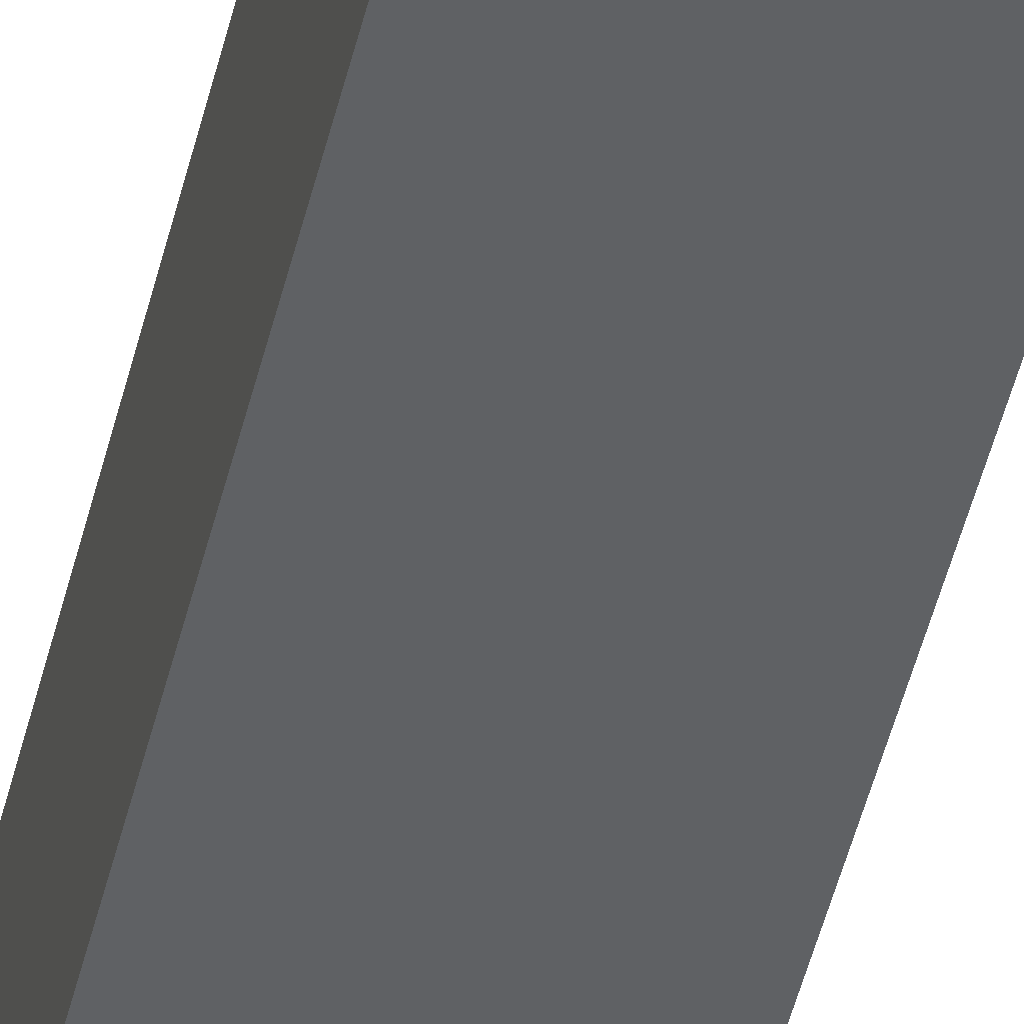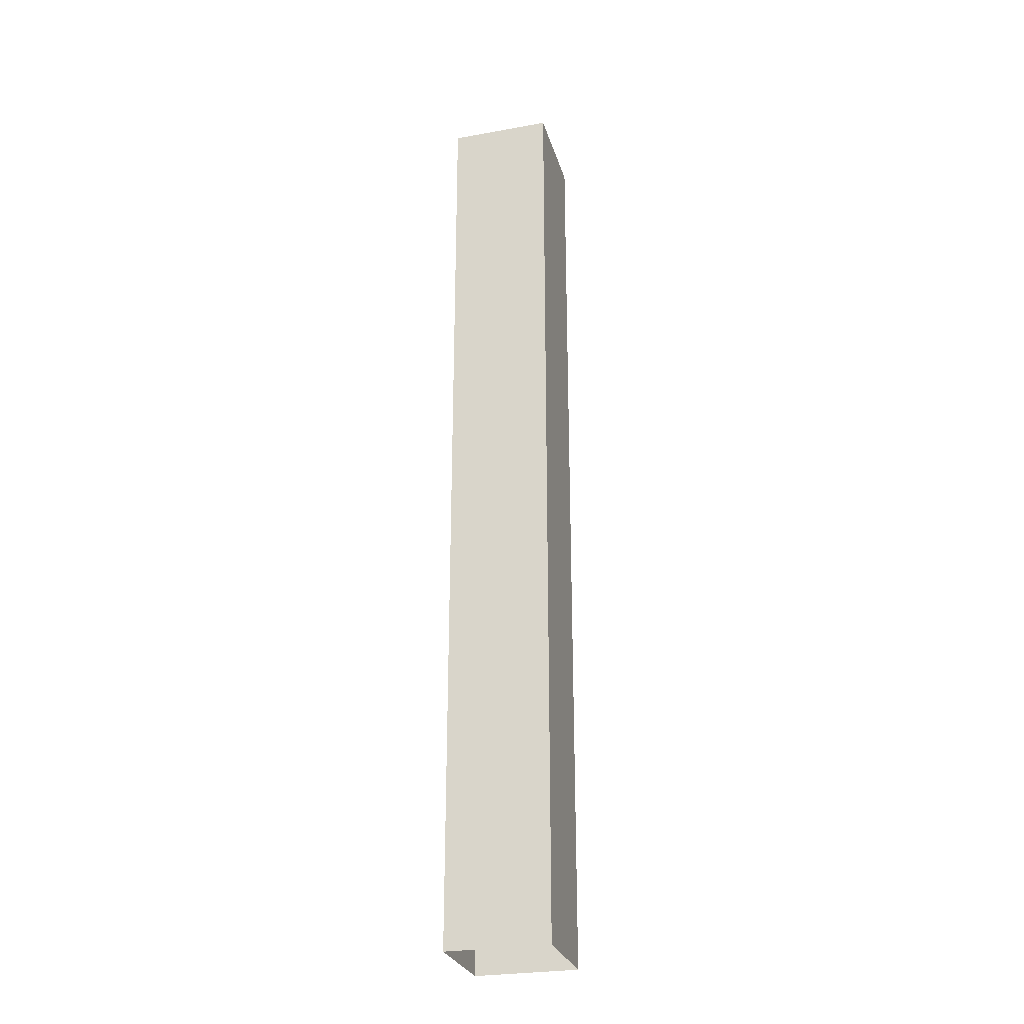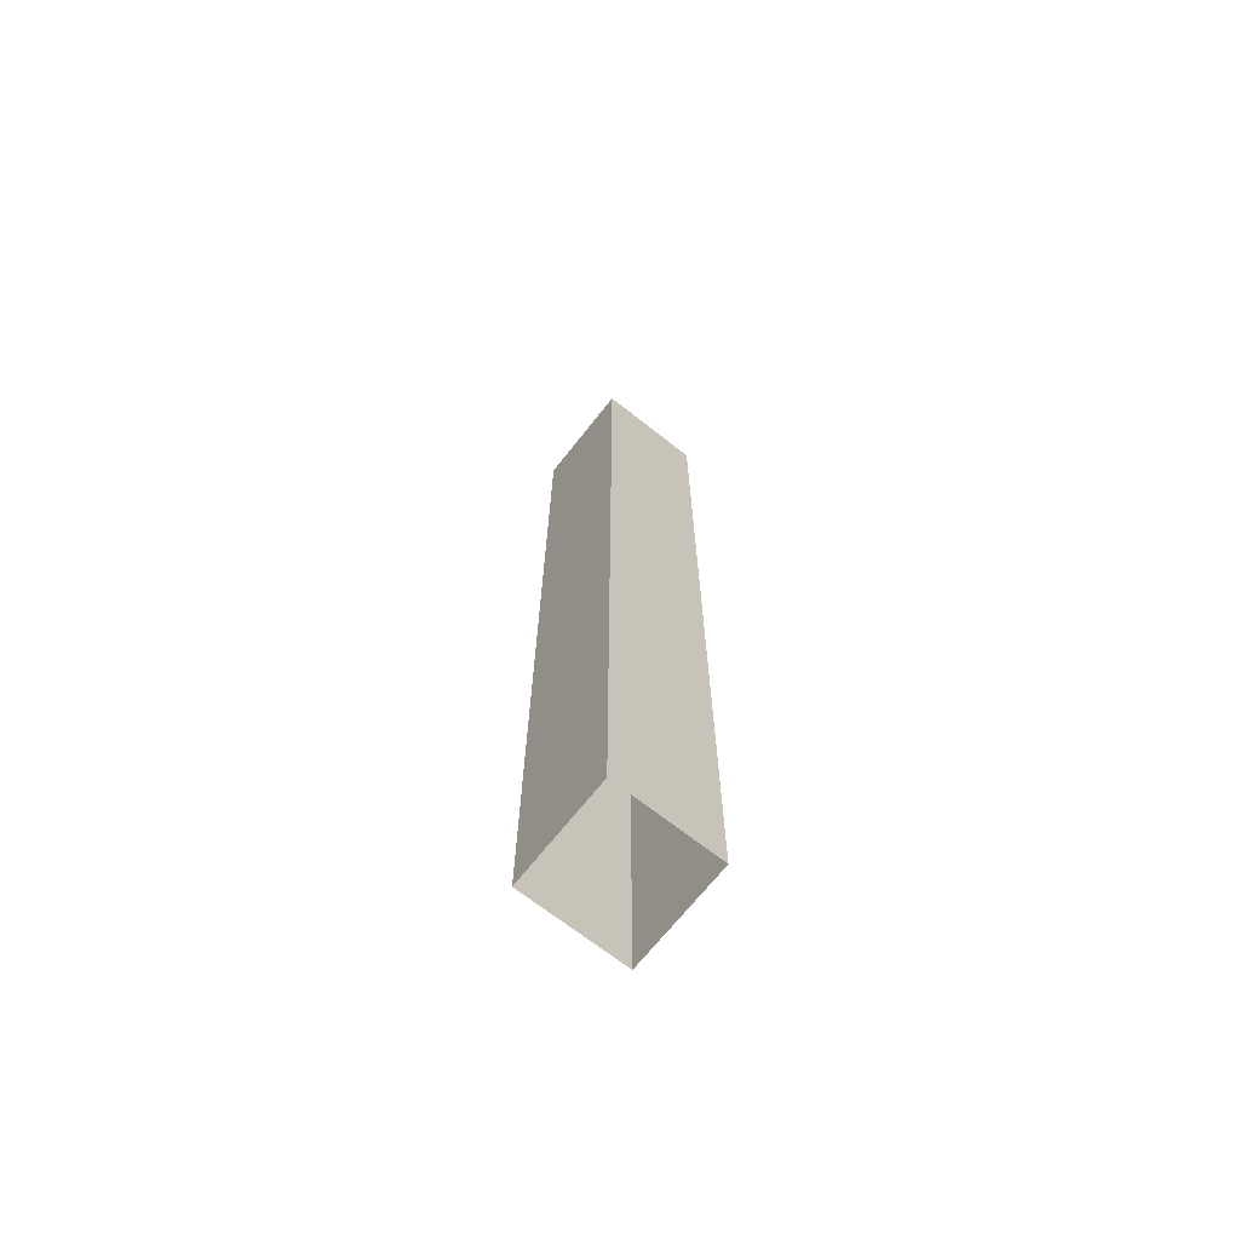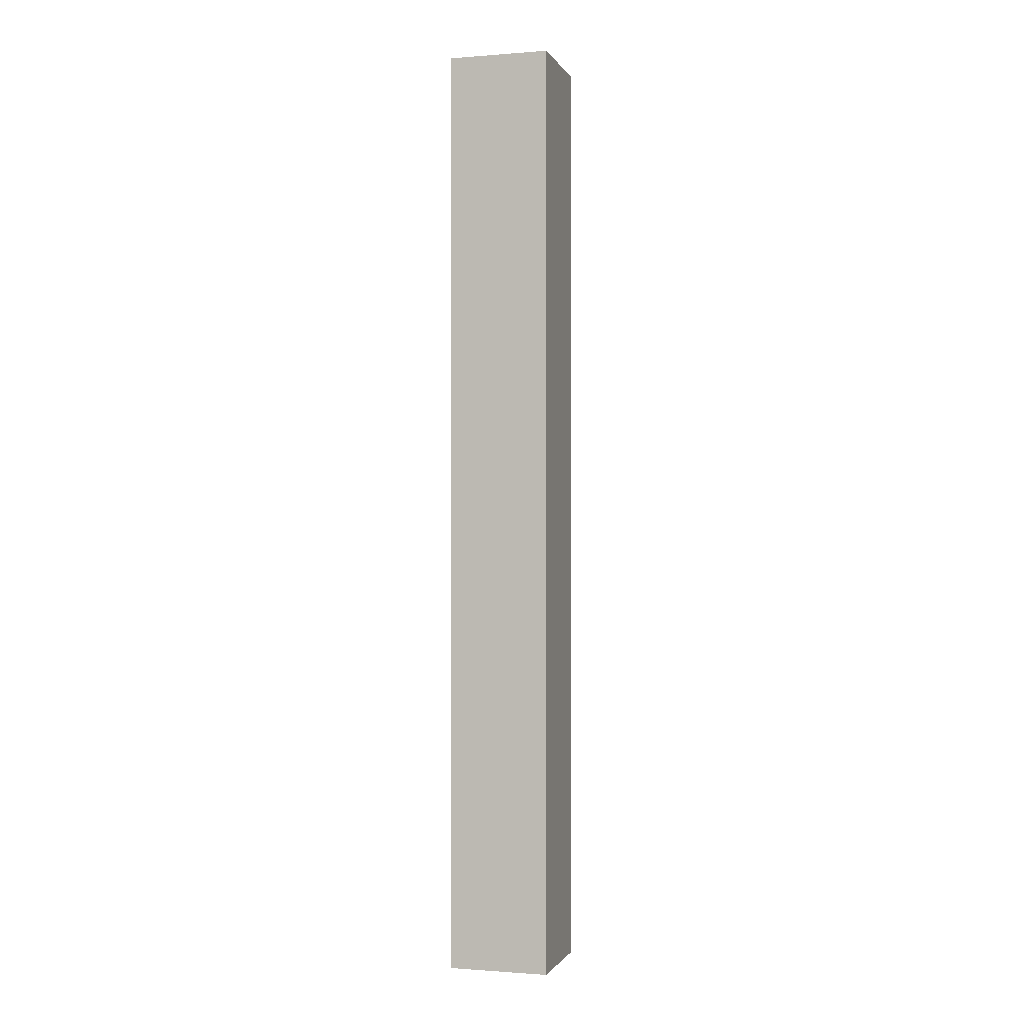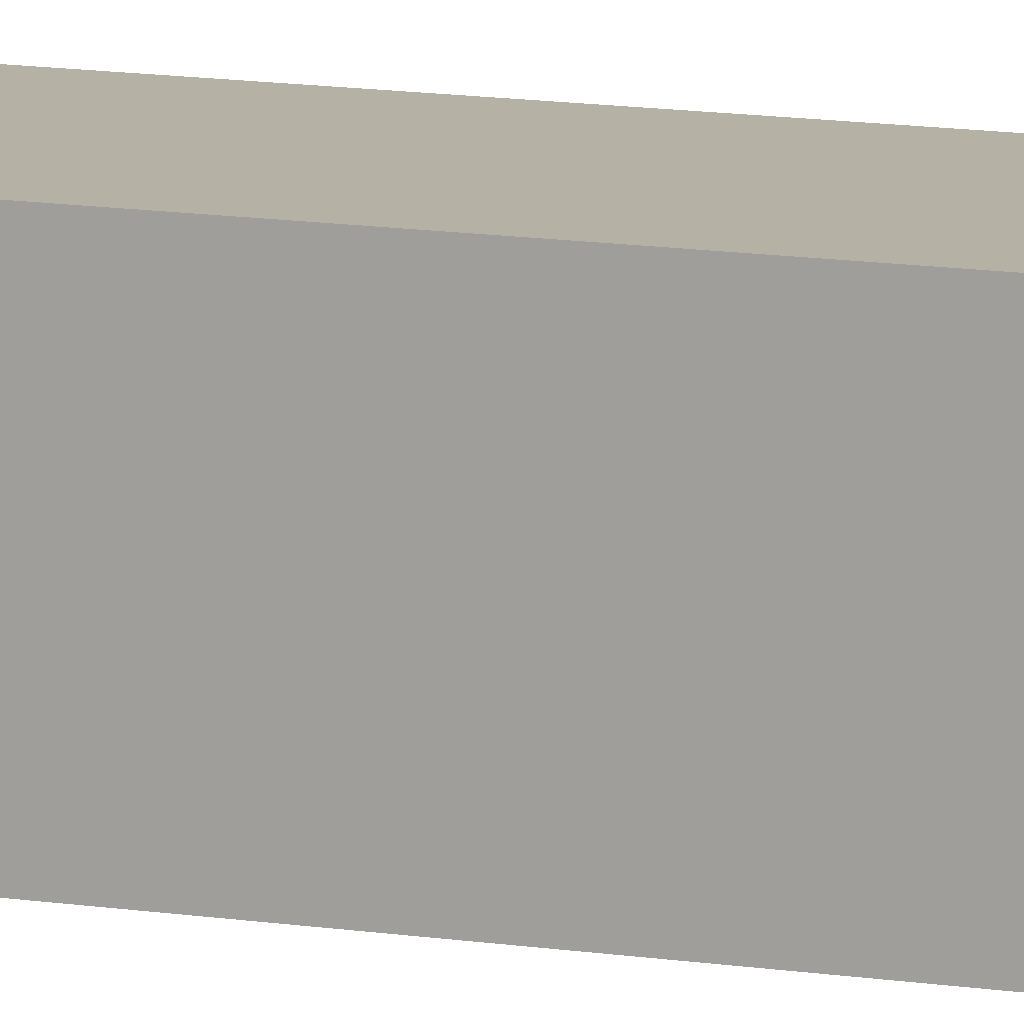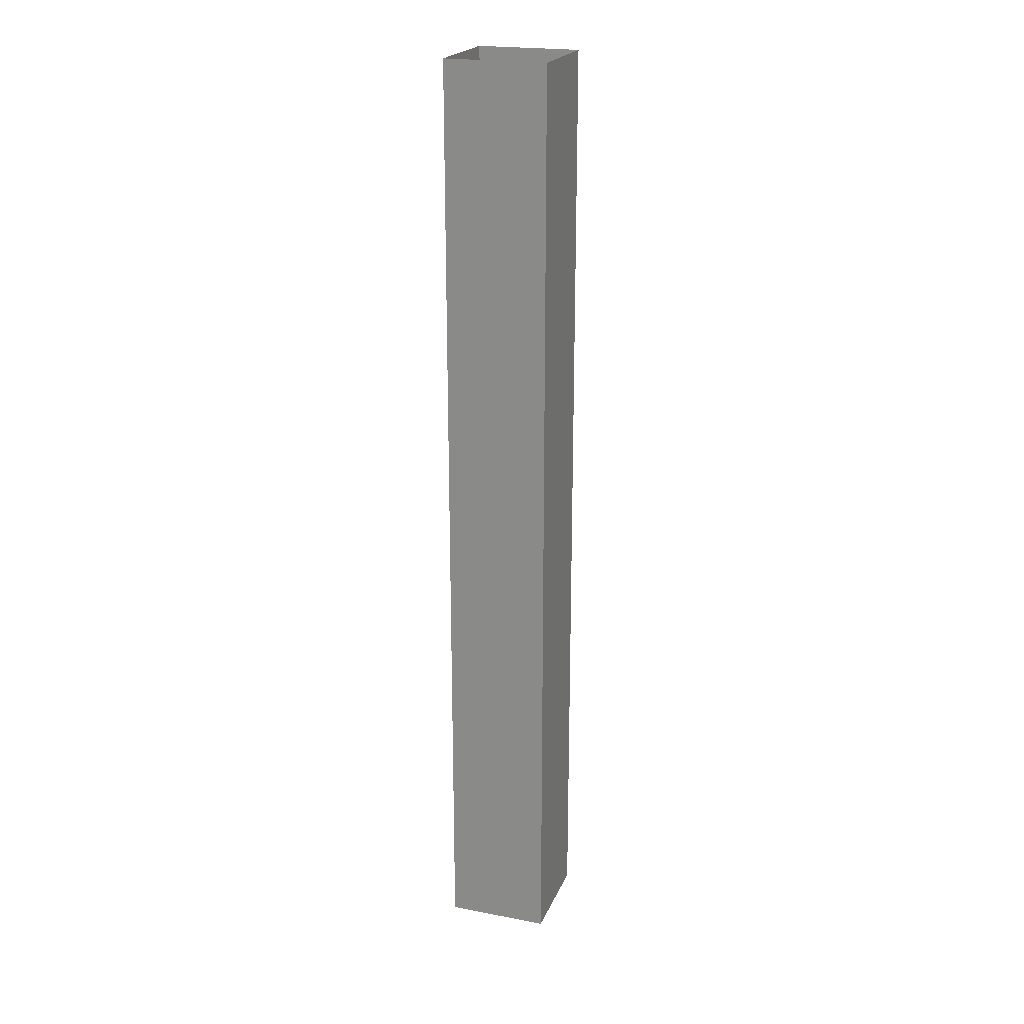
<metadata>
{"format":"obj","ext":"obj","renderer":"f3d","projection":"perspective","resolution":1024,"background":"white","views":[{"elev":-46.3,"azim":167.0,"up":"+Y"},{"elev":-27.5,"azim":105.4,"up":"+Z"},{"elev":-68.9,"azim":-38.3,"up":"+Z"},{"elev":-0.8,"azim":-73.7,"up":"+Z"},{"elev":12.0,"azim":-69.0,"up":"+Y"},{"elev":21.7,"azim":-71.5,"up":"+Z"}]}
</metadata>
<code>
o ladder_2_f35_ext_3_0
v -2.301 -2.125 0.007507
v 1.949 -2.125 0.007507
v -2.301 -2.125 39.16
v 1.949 -2.125 39.16
v 1.949 2.125 39.16
v 1.949 -2.125 39.16
v 1.949 2.125 0.007507
v 1.949 -2.125 0.007507
v -2.301 2.125 0.007507
v -2.301 -2.125 0.007507
v -2.301 2.125 39.16
v -2.301 -2.125 39.16
v 1.949 2.125 0.007507
v -2.301 2.125 0.007507
v 1.949 2.125 39.16
v -2.301 2.125 39.16
f 1 2 3
f 2 4 3
f 3 4 4
f 4 5 4
f 4 5 5
f 5 6 5
f 5 6 7
f 6 8 7
f 7 8 8
f 8 9 8
f 8 9 9
f 9 10 9
f 9 10 11
f 10 12 11
f 11 12 12
f 12 13 12
f 12 13 13
f 13 14 13
f 13 14 15
f 14 16 15

</code>
